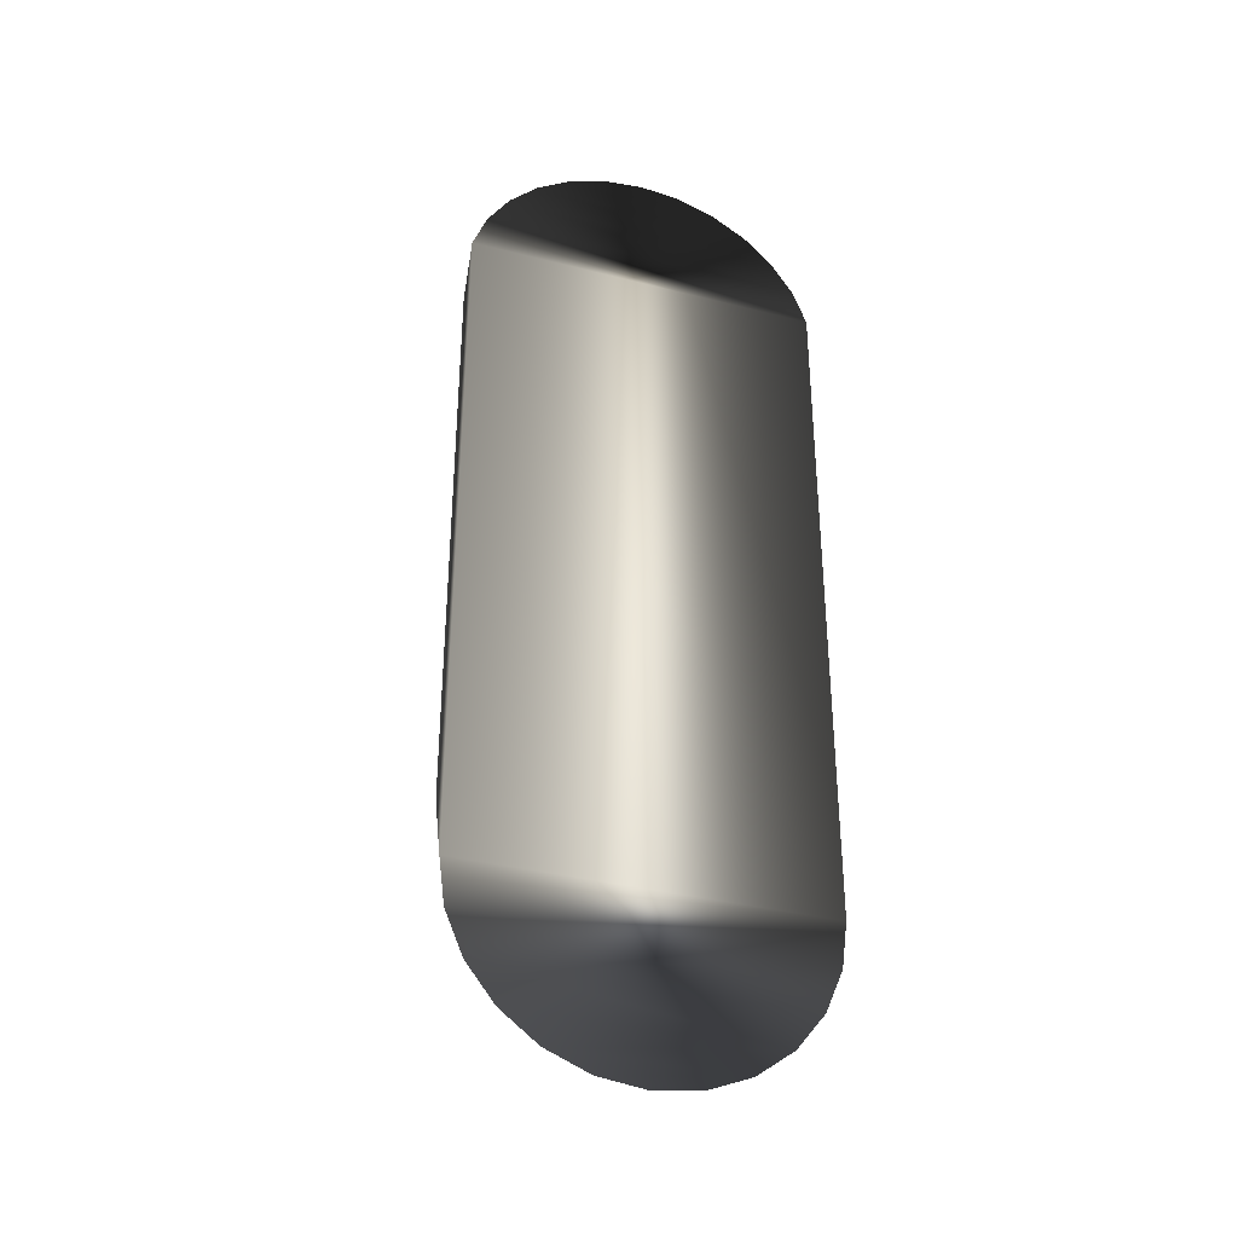
<metadata>
{"format":"obj","ext":"obj","renderer":"f3d","projection":"perspective","resolution":1024,"background":"white","views":[{"elev":-35.6,"azim":161.4,"up":"+Z"}]}
</metadata>
<code>
v -0.04022 0.04901 0.3875
v 0.03422 0.04901 0.3875
v -0.002995 0.04901 0.3916
v -0.07564 0.04901 0.3754
v 0.03422 0.07032 0.4388
v -0.04022 0.07032 0.4388
v -0.07564 0.07032 0.4266
v 0.06965 0.04901 0.3754
v -0.002995 0.07032 0.4429
v 0.06965 0.07032 0.4266
v -0.1076 0.07032 0.4071
v -0.1076 0.04901 0.3558
v 0.1016 0.04901 0.3558
v 0.1016 0.07032 0.4071
v -0.1344 0.07032 0.381
v -0.1344 0.04901 0.3297
v 0.1284 0.04901 0.3297
v 0.1284 0.07032 0.381
v -0.155 0.07032 0.3497
v -0.155 0.04901 0.2984
v 0.149 0.04901 0.2984
v 0.149 0.07032 0.3497
v -0.1682 0.04901 0.2634
v -0.1682 0.07032 0.3146
v 0.1622 0.04901 0.2634
v 0.1622 0.07032 0.3146
v -0.1682 0.04901 -0.2646
v -0.1052 0.04901 0.2194
v -0.1682 0.07032 -0.3255
v 0.09477 0.04901 0.2194
v 0.1622 0.07032 -0.3255
v -0.1626 0.04901 -0.3073
v -0.1052 0.04901 0.1869
v 0.1622 0.04901 -0.2646
v -0.1626 0.07032 -0.3682
v 0.09477 0.04901 0.1869
v 0.1566 0.07032 -0.3682
v -0.1461 0.04901 -0.3472
v 0.09869 0.04901 -0.2168
v 0.1566 0.04901 -0.3073
v -0.08705 0.04901 -0.1762
v 0.09869 0.04901 -0.1762
v 0.1401 0.07032 -0.4081
v -0.1461 0.07032 -0.4081
v -0.08705 0.04901 -0.2168
v 0.1401 0.04901 -0.3472
v -0.1198 0.04901 -0.3814
v 0.1138 0.04901 -0.3814
v -0.1198 0.07032 -0.4423
v 0.1138 0.07032 -0.4423
v -0.08559 0.04901 -0.4076
v 0.0796 0.04901 -0.4076
v 0.0796 0.07032 -0.4685
v -0.08559 0.07032 -0.4685
v -0.04575 0.04901 -0.4241
v 0.03976 0.04901 -0.4241
v 0.03976 0.07032 -0.485
v -0.04575 0.07032 -0.485
v -0.002995 0.04901 -0.4298
v -0.002995 0.07032 -0.4907
v 0.09477 -0.01747 0.2194
v -0.1052 -0.01747 0.1869
v -0.1052 -0.01747 0.2194
v 0.09477 -0.01747 0.1869
v 0.09869 0.01577 -0.2168
v -0.08705 -0.01747 -0.2168
v 0.09869 -0.01747 -0.1762
v -0.08705 -0.01747 -0.1762
v 0.09869 -0.01747 -0.2168
v -0.08705 -0.06698 -0.2098
v -0.08705 -0.06698 -0.1833
v -0.08705 -0.06873 -0.1965
v -0.08705 -0.06186 -0.1709
v -0.1052 -0.06873 -0.1965
v -0.1052 -0.06698 -0.2098
v -0.08705 -0.06186 -0.2222
v -0.1052 -0.06698 -0.1833
v -0.1052 -0.06186 -0.2222
v -0.08705 -0.05372 -0.1603
v -0.1052 -0.06186 -0.1709
v -0.1052 -0.05372 -0.2328
v -0.08705 -0.05372 -0.2328
v -0.1052 -0.05372 -0.1603
v -0.08705 -0.0431 -0.1521
v -0.08705 -0.0431 -0.2409
v -0.1052 -0.0431 -0.1521
v -0.1052 -0.0431 -0.2409
v -0.08705 -0.03074 -0.147
v -0.1052 -0.03074 -0.147
v -0.08705 -0.03074 -0.246
v -0.1052 -0.03074 -0.246
v -0.08705 -0.01747 -0.1453
v -0.1052 -0.01747 -0.1453
v -0.08705 -0.01747 -0.2478
v -0.1052 -0.01747 -0.2478
v -0.08705 -0.004207 -0.246
v -0.1052 -0.004207 -0.147
v -0.08705 -0.004207 -0.147
v -0.1052 -0.004207 -0.246
v -0.08705 0.008155 -0.1521
v -0.1052 0.008155 -0.1521
v -0.08705 0.008155 -0.2409
v -0.1052 0.008155 -0.2409
v -0.08705 0.01877 -0.1603
v -0.1052 0.01877 -0.1603
v -0.08705 0.01877 -0.2328
v -0.1052 0.01877 -0.2328
v -0.08705 0.02692 -0.1709
v -0.1052 0.02692 -0.2222
v -0.1052 0.02692 -0.1709
v -0.08705 0.02692 -0.2222
v -0.08705 0.03204 -0.1833
v -0.1052 0.03204 -0.2098
v -0.1052 0.03204 -0.1833
v -0.08705 0.03204 -0.2098
v -0.08705 0.03378 -0.1965
v -0.1052 0.03378 -0.1965
v -0.1052 -0.0611 0.1915
v -0.1052 -0.0611 0.2148
v -0.1052 -0.06264 0.2032
v -0.1052 -0.05659 0.1806
v -0.126 -0.06264 0.2032
v -0.126 -0.0611 0.1915
v -0.126 -0.05659 0.1806
v -0.1052 -0.05659 0.2257
v -0.126 -0.0611 0.2148
v -0.126 -0.04941 0.1712
v -0.1052 -0.04941 0.2351
v -0.126 -0.05659 0.2257
v -0.1052 -0.04941 0.1712
v -0.126 -0.04941 0.2351
v -0.1052 -0.04006 0.164
v -0.126 -0.04006 0.2423
v -0.1052 -0.04006 0.2423
v -0.126 -0.04006 0.164
v -0.1052 -0.02916 0.1595
v -0.1052 -0.02916 0.2468
v -0.126 -0.02916 0.2468
v -0.126 -0.02916 0.1595
v -0.1052 -0.01747 0.158
v -0.1052 -0.01747 0.2483
v -0.126 -0.01747 0.2483
v -0.126 -0.01747 0.158
v -0.1052 -0.005783 0.1595
v -0.1052 -0.005783 0.2468
v -0.126 -0.005783 0.2468
v -0.126 -0.005783 0.1595
v -0.1052 0.00511 0.164
v -0.1052 0.00511 0.2423
v -0.126 0.00511 0.2423
v -0.126 0.00511 0.164
v -0.1052 0.01446 0.1712
v -0.1052 0.01446 0.2351
v -0.126 0.01446 0.2351
v -0.126 0.01446 0.1712
v -0.126 0.02164 0.1806
v -0.1052 0.02164 0.1806
v -0.1052 0.02164 0.2257
v -0.126 0.02164 0.2257
v -0.126 0.02615 0.1915
v -0.126 0.02615 0.2148
v -0.1052 0.02615 0.2148
v -0.1052 0.02615 0.1915
v -0.126 0.02769 0.2032
v -0.1052 0.02769 0.2032
v 0.09477 -0.0611 0.1915
v 0.09477 -0.0611 0.2148
v 0.09477 -0.06264 0.2032
v 0.09477 -0.05659 0.1806
v 0.1181 -0.06264 0.2032
v 0.1181 -0.0611 0.1915
v 0.1181 -0.05659 0.1806
v 0.09477 -0.05659 0.2257
v 0.1181 -0.0611 0.2148
v 0.1181 -0.04941 0.1712
v 0.09477 -0.04941 0.1712
v 0.1181 -0.05659 0.2257
v 0.09477 -0.04941 0.2351
v 0.09477 -0.04006 0.164
v 0.1181 -0.04941 0.2351
v 0.1181 -0.04006 0.164
v 0.1181 -0.04006 0.2423
v 0.09477 -0.04006 0.2423
v 0.09477 -0.02916 0.1595
v 0.1181 -0.02916 0.1595
v 0.09477 -0.02916 0.2468
v 0.1181 -0.02916 0.2468
v 0.09477 -0.01747 0.158
v 0.1181 -0.01747 0.158
v 0.09477 -0.01747 0.2483
v 0.1181 -0.01747 0.2483
v 0.09477 -0.005783 0.1595
v 0.1181 -0.005783 0.1595
v 0.09477 -0.005783 0.2468
v 0.1181 -0.005783 0.2468
v 0.09477 0.00511 0.164
v 0.1181 0.00511 0.164
v 0.09477 0.00511 0.2423
v 0.1181 0.00511 0.2423
v 0.09477 0.01446 0.1712
v 0.1181 0.01446 0.1712
v 0.09477 0.01446 0.2351
v 0.1181 0.01446 0.2351
v 0.1181 0.02164 0.1806
v 0.09477 0.02164 0.1806
v 0.1181 0.02164 0.2257
v 0.09477 0.02164 0.2257
v 0.1181 0.02615 0.1915
v 0.09477 0.02615 0.1915
v 0.09477 0.02615 0.2148
v 0.1181 0.02615 0.2148
v 0.1181 0.02769 0.2032
v 0.09477 0.02769 0.2032
v 0.09869 -0.05483 -0.1855
v 0.09869 -0.05533 -0.2057
v 0.09869 -0.05641 -0.1956
v 0.09869 -0.05167 -0.2152
v 0.1181 -0.05641 -0.1956
v 0.1181 -0.05483 -0.1855
v 0.09869 -0.05071 -0.1762
v 0.1181 -0.05533 -0.2057
v 0.1181 -0.05071 -0.1762
v 0.09869 -0.04568 -0.2234
v 0.1181 -0.05167 -0.2152
v 0.1181 -0.04433 -0.1683
v 0.09869 -0.04433 -0.1683
v 0.1181 -0.04568 -0.2234
v 0.09869 -0.03777 -0.2298
v 0.09869 -0.03611 -0.1623
v 0.1181 -0.03777 -0.2298
v 0.1181 -0.03611 -0.1623
v 0.09869 -0.02848 -0.2339
v 0.1181 -0.02848 -0.2339
v 0.09869 -0.02662 -0.1587
v 0.1181 -0.02662 -0.1587
v 0.09869 -0.01843 -0.2355
v 0.1181 -0.01843 -0.2355
v 0.09869 -0.01651 -0.1576
v 0.1181 -0.01651 -0.1576
v 0.09869 -0.008323 -0.2344
v 0.1181 -0.008323 -0.2344
v 0.09869 -0.006469 -0.1592
v 0.1181 -0.006469 -0.1592
v 0.09869 0.001164 -0.2307
v 0.1181 0.001164 -0.2307
v 0.09869 0.002826 -0.1633
v 0.1181 0.002826 -0.1633
v 0.09869 0.009381 -0.2247
v 0.1181 0.009381 -0.2247
v 0.09869 0.01074 -0.1697
v 0.1181 0.01074 -0.1697
v 0.1181 0.01673 -0.1779
v 0.1181 0.01577 -0.2168
v 0.09869 0.01673 -0.1779
v 0.09869 0.01989 -0.2075
v 0.1181 0.02039 -0.1874
v 0.1181 0.01989 -0.2075
v 0.09869 0.02039 -0.1874
v 0.09869 0.02146 -0.1975
v 0.1181 0.02146 -0.1975
g mesh1_mesh1-geometry
f 1 2 3
f 2 1 4
f 5 3 2
f 3 6 1
f 1 7 4
f 2 4 8
f 3 5 9
f 2 10 5
f 6 3 9
f 7 1 6
f 11 4 7
f 8 4 12
f 10 2 8
f 5 6 9
f 7 5 10
f 6 5 7
f 4 11 12
f 7 10 11
f 8 12 13
f 8 14 10
f 15 12 11
f 11 10 14
f 13 12 16
f 14 8 13
f 12 15 16
f 11 14 15
f 13 16 17
f 13 18 14
f 19 16 15
f 15 14 18
f 17 16 20
f 18 13 17
f 16 19 20
f 15 18 19
f 17 20 21
f 17 22 18
f 19 23 20
f 19 18 22
f 21 20 23
f 22 17 21
f 23 19 24
f 19 22 24
f 21 23 25
f 21 26 22
f 24 27 23
f 24 22 26
f 25 23 28
f 26 21 25
f 27 24 29
f 28 23 27
f 24 26 29
f 30 25 28
f 25 31 26
f 29 32 27
f 28 27 33
f 29 26 31
f 25 30 34
f 31 25 34
f 32 29 35
f 34 27 32
f 33 27 36
f 29 31 37
f 34 30 36
f 34 37 31
f 29 37 35
f 35 38 32
f 34 39 27
f 34 32 40
f 36 27 41
f 34 36 42
f 37 34 40
f 35 37 43
f 38 35 44
f 40 32 38
f 34 42 39
f 45 27 39
f 41 27 45
f 42 36 41
f 46 37 40
f 37 46 43
f 35 43 44
f 44 47 38
f 40 38 46
f 48 43 46
f 44 43 49
f 47 44 49
f 46 38 47
f 43 48 50
f 46 47 48
f 49 43 50
f 49 51 47
f 52 50 48
f 48 47 51
f 49 50 53
f 51 49 54
f 50 52 53
f 48 51 52
f 49 53 54
f 54 55 51
f 56 53 52
f 52 51 55
f 54 53 57
f 55 54 58
f 53 56 57
f 52 55 56
f 54 57 58
f 58 59 55
f 59 57 56
f 56 55 59
f 58 57 60
f 59 58 60
f 57 59 60
g mesh1_mesh1-geometry
f 3 2 1
f 4 1 2
f 2 3 5
f 1 6 3
f 4 7 1
f 8 4 2
f 9 5 3
f 5 10 2
f 9 3 6
f 6 1 7
f 7 4 11
f 12 4 8
f 8 2 10
f 9 6 5
f 10 5 7
f 7 5 6
f 12 11 4
f 11 10 7
f 13 12 8
f 10 14 8
f 11 12 15
f 14 10 11
f 16 12 13
f 13 8 14
f 16 15 12
f 15 14 11
f 17 16 13
f 14 18 13
f 15 16 19
f 18 14 15
f 20 16 17
f 17 13 18
f 20 19 16
f 19 18 15
f 21 20 17
f 18 22 17
f 20 23 19
f 22 18 19
f 23 20 21
f 21 17 22
f 24 19 23
f 24 22 19
f 25 23 21
f 22 26 21
f 23 27 24
f 26 22 24
f 28 23 25
f 25 21 26
f 29 24 27
f 27 23 28
f 29 26 24
f 28 25 30
f 26 31 25
f 27 32 29
f 33 27 28
f 31 26 29
f 34 30 25
f 30 61 28
f 34 25 31
f 35 29 32
f 32 27 34
f 36 27 33
f 33 28 62
f 37 31 29
f 36 30 34
f 63 28 61
f 30 36 61
f 31 37 34
f 35 37 29
f 32 38 35
f 27 39 34
f 40 32 34
f 41 27 36
f 33 62 36
f 63 62 28
f 42 36 34
f 63 61 62
f 64 61 36
f 40 34 37
f 43 37 35
f 44 35 38
f 38 32 40
f 39 42 34
f 39 27 45
f 45 27 41
f 41 36 42
f 64 36 62
f 64 62 61
f 40 37 46
f 43 46 37
f 44 43 35
f 38 47 44
f 46 38 40
f 39 65 42
f 45 66 39
f 45 41 66
f 42 67 41
f 46 43 48
f 49 43 44
f 49 44 47
f 47 38 46
f 42 65 67
f 39 66 65
f 68 66 41
f 68 41 67
f 50 48 43
f 48 47 46
f 50 43 49
f 47 51 49
f 69 67 65
f 69 65 66
f 68 67 66
f 48 50 52
f 51 47 48
f 53 50 49
f 54 49 51
f 69 66 67
f 53 52 50
f 52 51 48
f 54 53 49
f 51 55 54
f 52 53 56
f 55 51 52
f 57 53 54
f 58 54 55
f 57 56 53
f 56 55 52
f 58 57 54
f 55 59 58
f 56 57 59
f 59 55 56
f 60 57 58
f 60 58 59
f 60 59 57
g mesh1_mesh1-geometry
f 28 61 30
f 62 28 33
f 61 28 63
f 61 36 30
f 36 62 33
f 28 62 63
f 62 61 63
f 36 61 64
f 62 36 64
f 61 62 64
f 42 65 39
f 39 66 45
f 66 41 45
f 41 67 42
f 67 65 42
f 65 66 39
f 41 66 68
f 67 41 68
f 65 67 69
f 66 65 69
f 66 67 68
f 67 66 69
g mesh2_mesh2-geometry
f 70 71 72
f 71 70 73
f 71 74 72
f 72 75 70
f 73 70 76
f 73 77 71
f 74 71 77
f 75 72 74
f 78 70 75
f 70 78 76
f 73 76 79
f 77 73 80
f 77 75 74
f 75 80 78
f 81 76 78
f 79 76 82
f 79 80 73
f 75 77 80
f 78 80 83
f 76 81 82
f 78 83 81
f 79 82 84
f 80 79 83
f 81 85 82
f 81 83 86
f 84 82 85
f 86 79 84
f 79 86 83
f 85 81 87
f 81 86 87
f 84 85 88
f 84 89 86
f 87 90 85
f 87 86 89
f 88 85 90
f 89 84 88
f 90 87 91
f 87 89 91
f 88 90 92
f 88 93 89
f 91 94 90
f 91 89 93
f 92 90 94
f 93 88 92
f 94 91 95
f 91 93 95
f 92 94 96
f 92 97 93
f 95 96 94
f 95 93 97
f 92 96 98
f 97 92 98
f 96 95 99
f 95 97 99
f 98 96 100
f 98 101 97
f 99 102 96
f 99 97 101
f 100 96 102
f 101 98 100
f 102 99 103
f 99 101 103
f 100 102 104
f 100 105 101
f 103 106 102
f 103 101 105
f 104 102 106
f 105 100 104
f 106 103 107
f 103 105 107
f 104 106 108
f 108 105 104
f 109 106 107
f 107 105 110
f 108 106 111
f 105 108 110
f 106 109 111
f 107 110 109
f 108 111 112
f 112 110 108
f 113 111 109
f 109 110 114
f 112 111 115
f 110 112 114
f 111 113 115
f 109 114 113
f 112 115 116
f 116 114 112
f 117 115 113
f 113 114 117
f 115 117 116
f 114 116 117
g mesh2_mesh2-geometry
f 72 71 70
f 73 70 71
f 72 74 71
f 70 75 72
f 76 70 73
f 71 77 73
f 77 71 74
f 74 72 75
f 75 70 78
f 76 78 70
f 79 76 73
f 80 73 77
f 74 75 77
f 78 80 75
f 78 76 81
f 82 76 79
f 73 80 79
f 80 77 75
f 83 80 78
f 82 81 76
f 81 83 78
f 84 82 79
f 83 79 80
f 82 85 81
f 86 83 81
f 85 82 84
f 84 79 86
f 83 86 79
f 87 81 85
f 87 86 81
f 88 85 84
f 86 89 84
f 85 90 87
f 89 86 87
f 90 85 88
f 88 84 89
f 91 87 90
f 91 89 87
f 92 90 88
f 89 93 88
f 90 94 91
f 93 89 91
f 94 90 92
f 92 88 93
f 95 91 94
f 95 93 91
f 96 94 92
f 93 97 92
f 94 96 95
f 97 93 95
f 98 96 92
f 98 92 97
f 99 95 96
f 99 97 95
f 100 96 98
f 97 101 98
f 96 102 99
f 101 97 99
f 102 96 100
f 100 98 101
f 103 99 102
f 103 101 99
f 104 102 100
f 101 105 100
f 102 106 103
f 105 101 103
f 106 102 104
f 104 100 105
f 107 103 106
f 107 105 103
f 108 106 104
f 104 105 108
f 107 106 109
f 110 105 107
f 111 106 108
f 110 108 105
f 111 109 106
f 109 110 107
f 112 111 108
f 108 110 112
f 109 111 113
f 114 110 109
f 115 111 112
f 114 112 110
f 115 113 111
f 113 114 109
f 116 115 112
f 112 114 116
f 113 115 117
f 117 114 113
f 116 117 115
f 117 116 114
g mesh3_mesh3-geometry
f 118 119 120
f 119 118 121
f 119 122 120
f 120 123 118
f 118 124 121
f 119 121 125
f 122 119 126
f 123 120 122
f 124 118 123
f 127 121 124
f 125 121 128
f 125 126 119
f 126 123 122
f 123 129 124
f 121 127 130
f 124 131 127
f 128 121 130
f 128 129 125
f 126 125 129
f 123 126 129
f 124 129 131
f 127 132 130
f 127 131 133
f 128 130 134
f 129 128 131
f 132 127 135
f 134 130 132
f 128 133 131
f 127 133 135
f 133 128 134
f 135 136 132
f 134 132 137
f 135 133 138
f 134 138 133
f 136 135 139
f 137 132 136
f 138 134 137
f 135 138 139
f 139 140 136
f 137 136 141
f 137 142 138
f 139 138 142
f 140 139 143
f 141 136 140
f 142 137 141
f 139 142 143
f 143 144 140
f 141 140 145
f 141 146 142
f 143 142 146
f 144 143 147
f 145 140 144
f 146 141 145
f 143 146 147
f 147 148 144
f 145 144 149
f 145 150 146
f 147 146 150
f 148 147 151
f 149 144 148
f 150 145 149
f 147 150 151
f 151 152 148
f 149 148 153
f 149 154 150
f 151 150 154
f 152 151 155
f 153 148 152
f 154 149 153
f 151 154 155
f 156 152 155
f 153 152 157
f 158 154 153
f 155 154 159
f 152 156 157
f 155 159 156
f 153 157 158
f 154 158 159
f 160 157 156
f 156 159 161
f 158 157 162
f 162 159 158
f 157 160 163
f 156 161 160
f 159 162 161
f 162 157 163
f 164 163 160
f 160 161 164
f 165 161 162
f 162 163 165
f 163 164 165
f 161 165 164
g mesh3_mesh3-geometry
f 120 119 118
f 121 118 119
f 120 122 119
f 118 123 120
f 121 124 118
f 125 121 119
f 126 119 122
f 122 120 123
f 123 118 124
f 124 121 127
f 128 121 125
f 119 126 125
f 122 123 126
f 124 129 123
f 130 127 121
f 127 131 124
f 130 121 128
f 125 129 128
f 129 125 126
f 129 126 123
f 131 129 124
f 130 132 127
f 133 131 127
f 134 130 128
f 131 128 129
f 135 127 132
f 132 130 134
f 131 133 128
f 135 133 127
f 134 128 133
f 132 136 135
f 137 132 134
f 138 133 135
f 133 138 134
f 139 135 136
f 136 132 137
f 137 134 138
f 139 138 135
f 136 140 139
f 141 136 137
f 138 142 137
f 142 138 139
f 143 139 140
f 140 136 141
f 141 137 142
f 143 142 139
f 140 144 143
f 145 140 141
f 142 146 141
f 146 142 143
f 147 143 144
f 144 140 145
f 145 141 146
f 147 146 143
f 144 148 147
f 149 144 145
f 146 150 145
f 150 146 147
f 151 147 148
f 148 144 149
f 149 145 150
f 151 150 147
f 148 152 151
f 153 148 149
f 150 154 149
f 154 150 151
f 155 151 152
f 152 148 153
f 153 149 154
f 155 154 151
f 155 152 156
f 157 152 153
f 153 154 158
f 159 154 155
f 157 156 152
f 156 159 155
f 158 157 153
f 159 158 154
f 156 157 160
f 161 159 156
f 162 157 158
f 158 159 162
f 163 160 157
f 160 161 156
f 161 162 159
f 163 157 162
f 160 163 164
f 164 161 160
f 162 161 165
f 165 163 162
f 165 164 163
f 164 165 161
g mesh4_mesh4-geometry
f 166 167 168
f 167 166 169
f 168 167 166
f 169 166 167
f 167 170 168
f 168 170 167
f 168 171 166
f 166 171 168
f 166 172 169
f 169 172 166
f 167 169 173
f 173 169 167
f 170 167 174
f 174 167 170
f 171 168 170
f 170 168 171
f 172 166 171
f 171 166 172
f 175 169 172
f 172 169 175
f 173 169 176
f 176 169 173
f 173 174 167
f 167 174 173
f 174 171 170
f 170 171 174
f 171 177 172
f 172 177 171
f 169 175 176
f 176 175 169
f 172 177 175
f 175 177 172
f 173 176 178
f 178 176 173
f 174 173 177
f 177 173 174
f 171 174 177
f 177 174 171
f 175 179 176
f 176 179 175
f 175 177 180
f 180 177 175
f 178 176 179
f 179 176 178
f 178 177 173
f 173 177 178
f 179 175 181
f 181 175 179
f 177 178 180
f 180 178 177
f 175 180 182
f 182 180 175
f 178 179 183
f 183 179 178
f 175 182 181
f 181 182 175
f 181 184 179
f 179 184 181
f 178 182 180
f 180 182 178
f 183 179 184
f 184 179 183
f 182 178 183
f 183 178 182
f 181 182 185
f 185 182 181
f 184 181 185
f 185 181 184
f 183 184 186
f 186 184 183
f 183 187 182
f 182 187 183
f 185 182 187
f 187 182 185
f 185 188 184
f 184 188 185
f 186 184 188
f 188 184 186
f 187 183 186
f 186 183 187
f 185 187 189
f 189 187 185
f 188 185 189
f 189 185 188
f 186 188 190
f 190 188 186
f 186 191 187
f 187 191 186
f 189 187 191
f 191 187 189
f 189 192 188
f 188 192 189
f 190 188 192
f 192 188 190
f 191 186 190
f 190 186 191
f 189 191 193
f 193 191 189
f 192 189 193
f 193 189 192
f 190 192 194
f 194 192 190
f 190 195 191
f 191 195 190
f 193 191 195
f 195 191 193
f 193 196 192
f 192 196 193
f 194 192 196
f 196 192 194
f 195 190 194
f 194 190 195
f 193 195 197
f 197 195 193
f 196 193 197
f 197 193 196
f 194 196 198
f 198 196 194
f 194 199 195
f 195 199 194
f 197 195 199
f 199 195 197
f 197 200 196
f 196 200 197
f 198 196 200
f 200 196 198
f 199 194 198
f 198 194 199
f 197 199 201
f 201 199 197
f 200 197 201
f 201 197 200
f 198 200 202
f 202 200 198
f 198 203 199
f 199 203 198
f 201 199 203
f 203 199 201
f 204 200 201
f 201 200 204
f 202 200 205
f 205 200 202
f 203 198 202
f 202 198 203
f 201 203 206
f 206 203 201
f 200 204 205
f 205 204 200
f 201 206 204
f 204 206 201
f 202 205 207
f 207 205 202
f 207 203 202
f 202 203 207
f 203 207 206
f 206 207 203
f 208 205 204
f 204 205 208
f 204 206 208
f 208 206 204
f 207 205 209
f 209 205 207
f 210 206 207
f 207 206 210
f 205 208 209
f 209 208 205
f 208 206 211
f 211 206 208
f 207 209 210
f 210 209 207
f 206 210 211
f 211 210 206
f 212 209 208
f 208 209 212
f 208 211 212
f 212 211 208
f 210 209 213
f 213 209 210
f 213 211 210
f 210 211 213
f 209 212 213
f 213 212 209
f 211 213 212
f 212 213 211
g mesh5_mesh5-geometry
f 214 215 216
f 215 214 217
f 216 215 214
f 217 214 215
f 215 218 216
f 216 218 215
f 216 219 214
f 214 219 216
f 217 214 220
f 220 214 217
f 217 221 215
f 215 221 217
f 218 215 221
f 221 215 218
f 219 216 218
f 218 216 219
f 222 214 219
f 219 214 222
f 214 222 220
f 220 222 214
f 217 220 223
f 223 220 217
f 221 217 224
f 224 217 221
f 221 219 218
f 218 219 221
f 219 224 222
f 222 224 219
f 225 220 222
f 222 220 225
f 223 220 226
f 226 220 223
f 223 224 217
f 217 224 223
f 219 221 224
f 224 221 219
f 222 224 227
f 227 224 222
f 220 225 226
f 226 225 220
f 222 227 225
f 225 227 222
f 223 226 228
f 228 226 223
f 224 223 227
f 227 223 224
f 225 229 226
f 226 229 225
f 225 227 230
f 230 227 225
f 228 226 229
f 229 226 228
f 230 223 228
f 228 223 230
f 223 230 227
f 227 230 223
f 229 225 231
f 231 225 229
f 225 230 231
f 231 230 225
f 228 229 232
f 232 229 228
f 228 233 230
f 230 233 228
f 231 234 229
f 229 234 231
f 231 230 233
f 233 230 231
f 232 229 234
f 234 229 232
f 233 228 232
f 232 228 233
f 234 231 235
f 235 231 234
f 231 233 235
f 235 233 231
f 232 234 236
f 236 234 232
f 232 237 233
f 233 237 232
f 235 238 234
f 234 238 235
f 235 233 237
f 237 233 235
f 236 234 238
f 238 234 236
f 237 232 236
f 236 232 237
f 238 235 239
f 239 235 238
f 235 237 239
f 239 237 235
f 236 238 240
f 240 238 236
f 236 241 237
f 237 241 236
f 239 242 238
f 238 242 239
f 239 237 241
f 241 237 239
f 240 238 242
f 242 238 240
f 241 236 240
f 240 236 241
f 242 239 243
f 243 239 242
f 239 241 243
f 243 241 239
f 240 242 244
f 244 242 240
f 240 245 241
f 241 245 240
f 243 246 242
f 242 246 243
f 243 241 245
f 245 241 243
f 244 242 246
f 246 242 244
f 245 240 244
f 244 240 245
f 246 243 247
f 247 243 246
f 243 245 247
f 247 245 243
f 244 246 248
f 248 246 244
f 244 249 245
f 245 249 244
f 247 250 246
f 246 250 247
f 247 245 249
f 249 245 247
f 248 246 250
f 250 246 248
f 249 244 248
f 248 244 249
f 250 247 251
f 251 247 250
f 247 249 251
f 251 249 247
f 248 250 65
f 65 250 248
f 65 249 248
f 248 249 65
f 252 250 251
f 251 250 252
f 251 249 253
f 253 249 251
f 65 250 254
f 254 250 65
f 249 65 253
f 253 65 249
f 250 252 254
f 254 252 250
f 251 253 252
f 252 253 251
f 65 254 255
f 255 254 65
f 255 253 65
f 65 253 255
f 256 254 252
f 252 254 256
f 252 253 257
f 257 253 252
f 255 254 258
f 258 254 255
f 253 255 257
f 257 255 253
f 254 256 258
f 258 256 254
f 252 257 256
f 256 257 252
f 255 258 259
f 259 258 255
f 259 257 255
f 255 257 259
f 260 258 256
f 256 258 260
f 256 257 260
f 260 257 256
f 258 260 259
f 259 260 258
f 257 259 260
f 260 259 257

</code>
